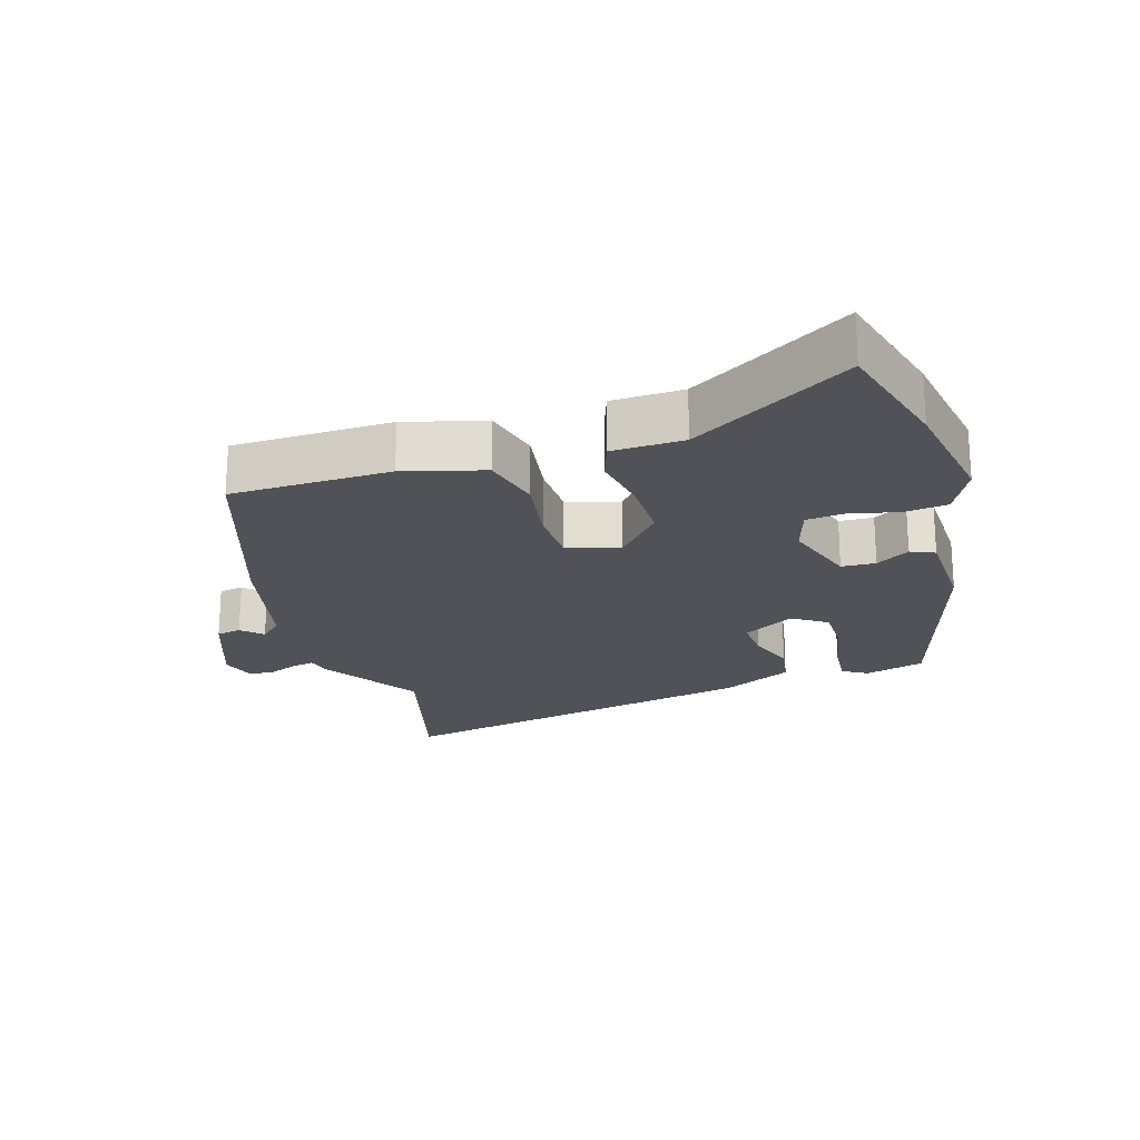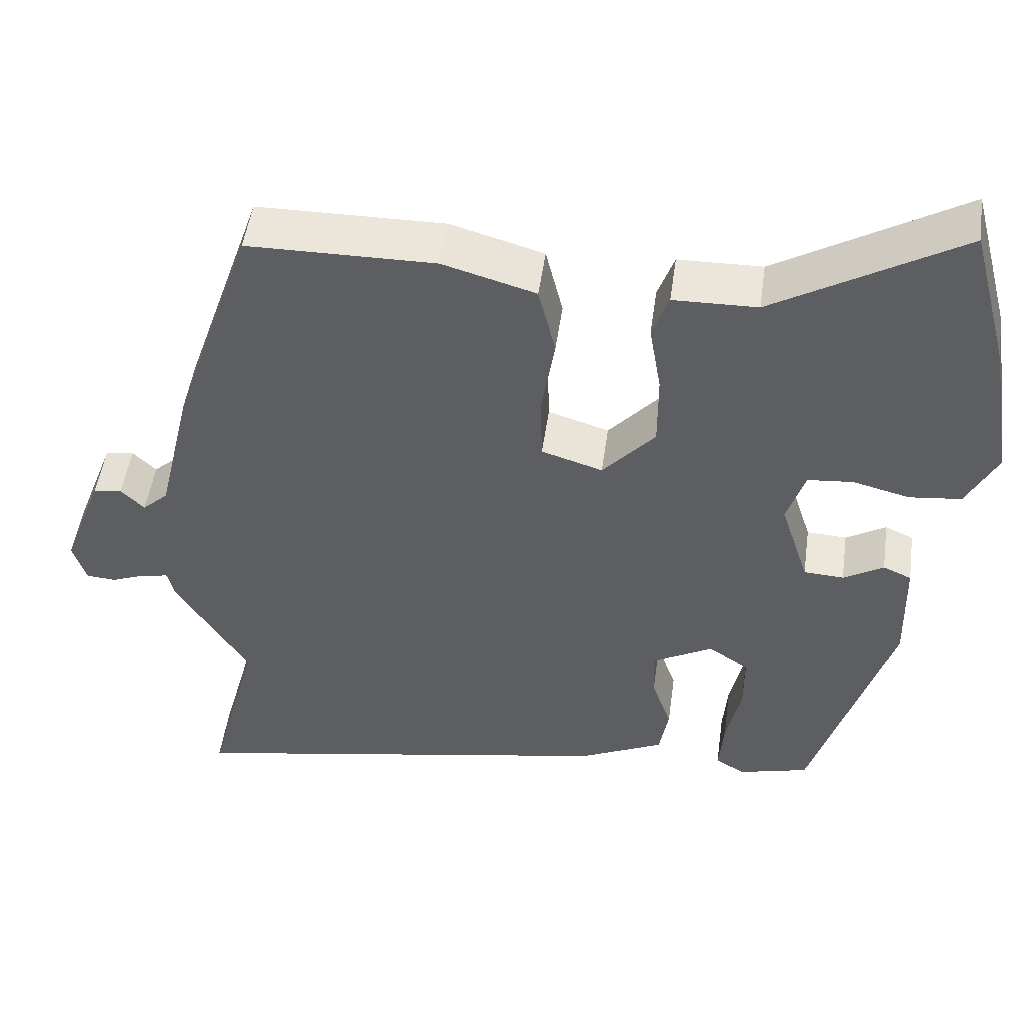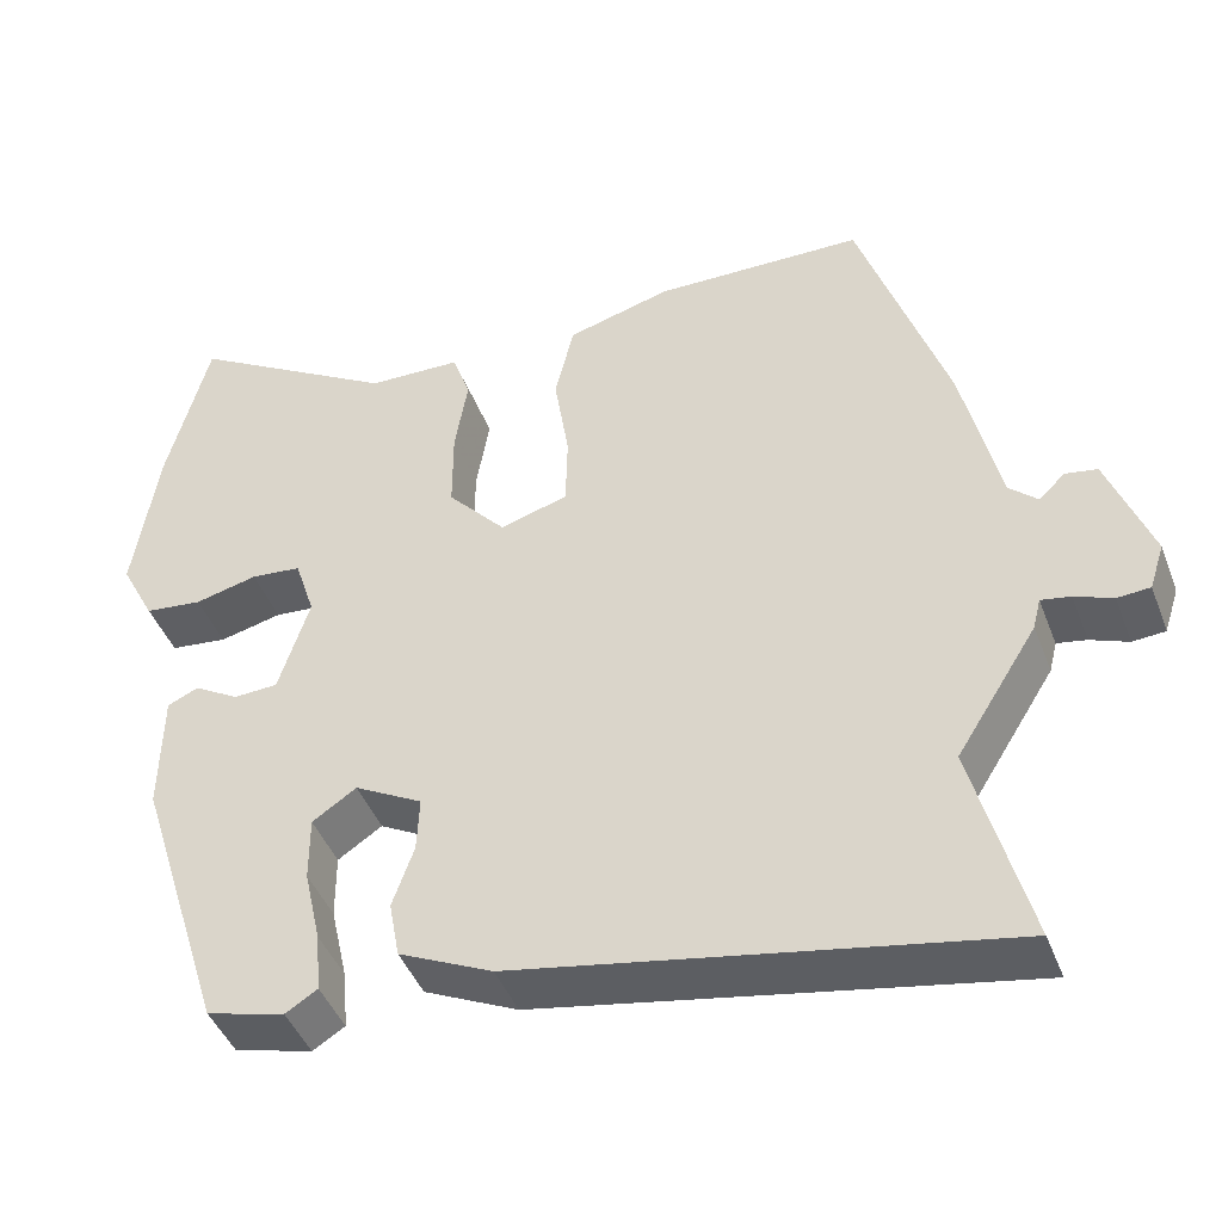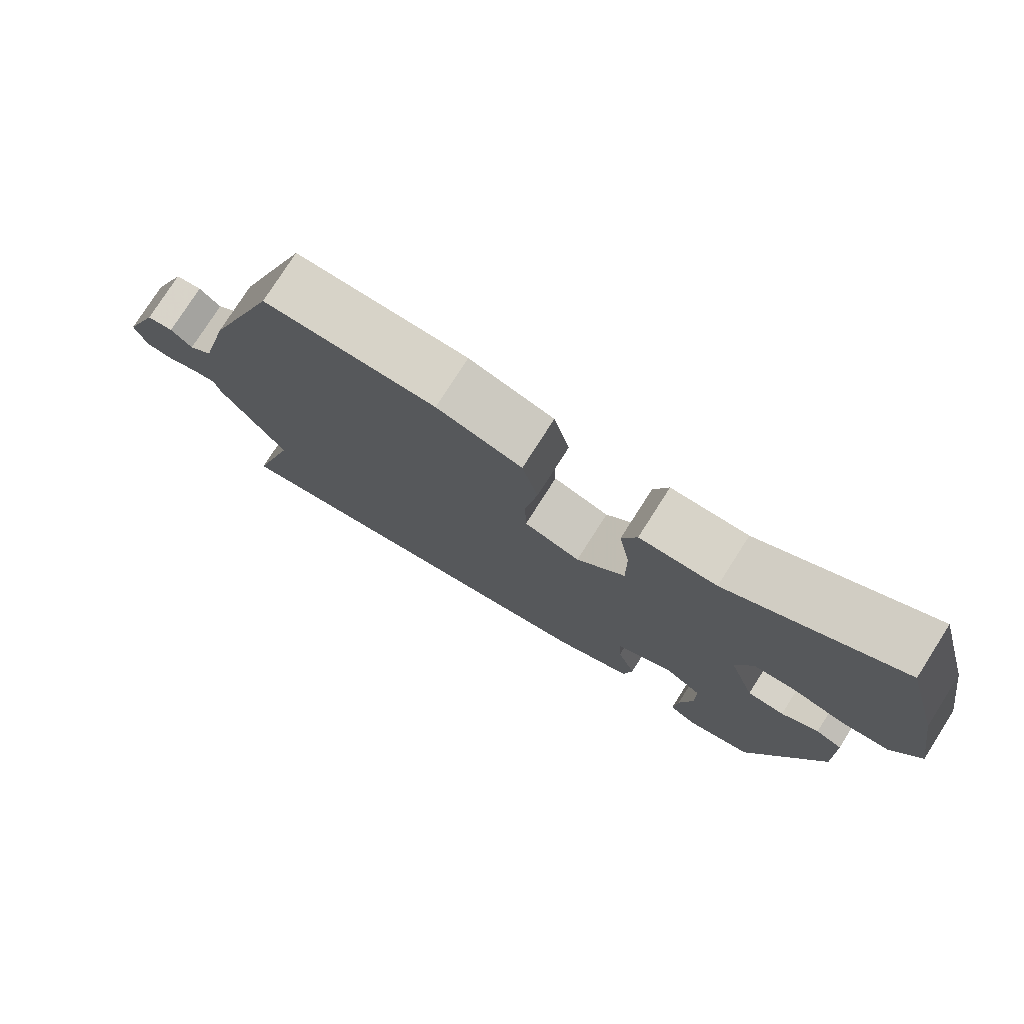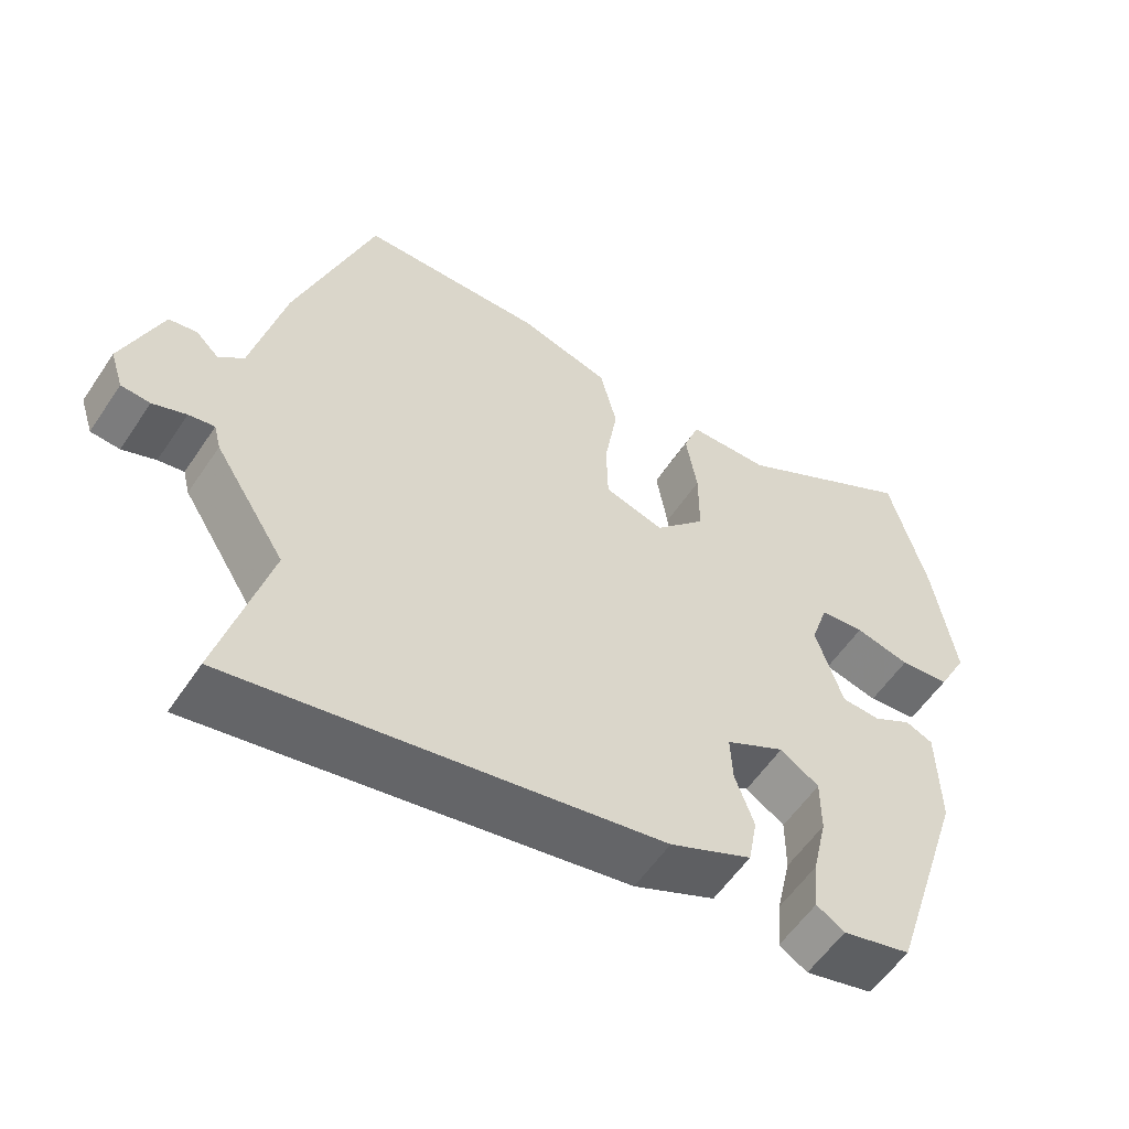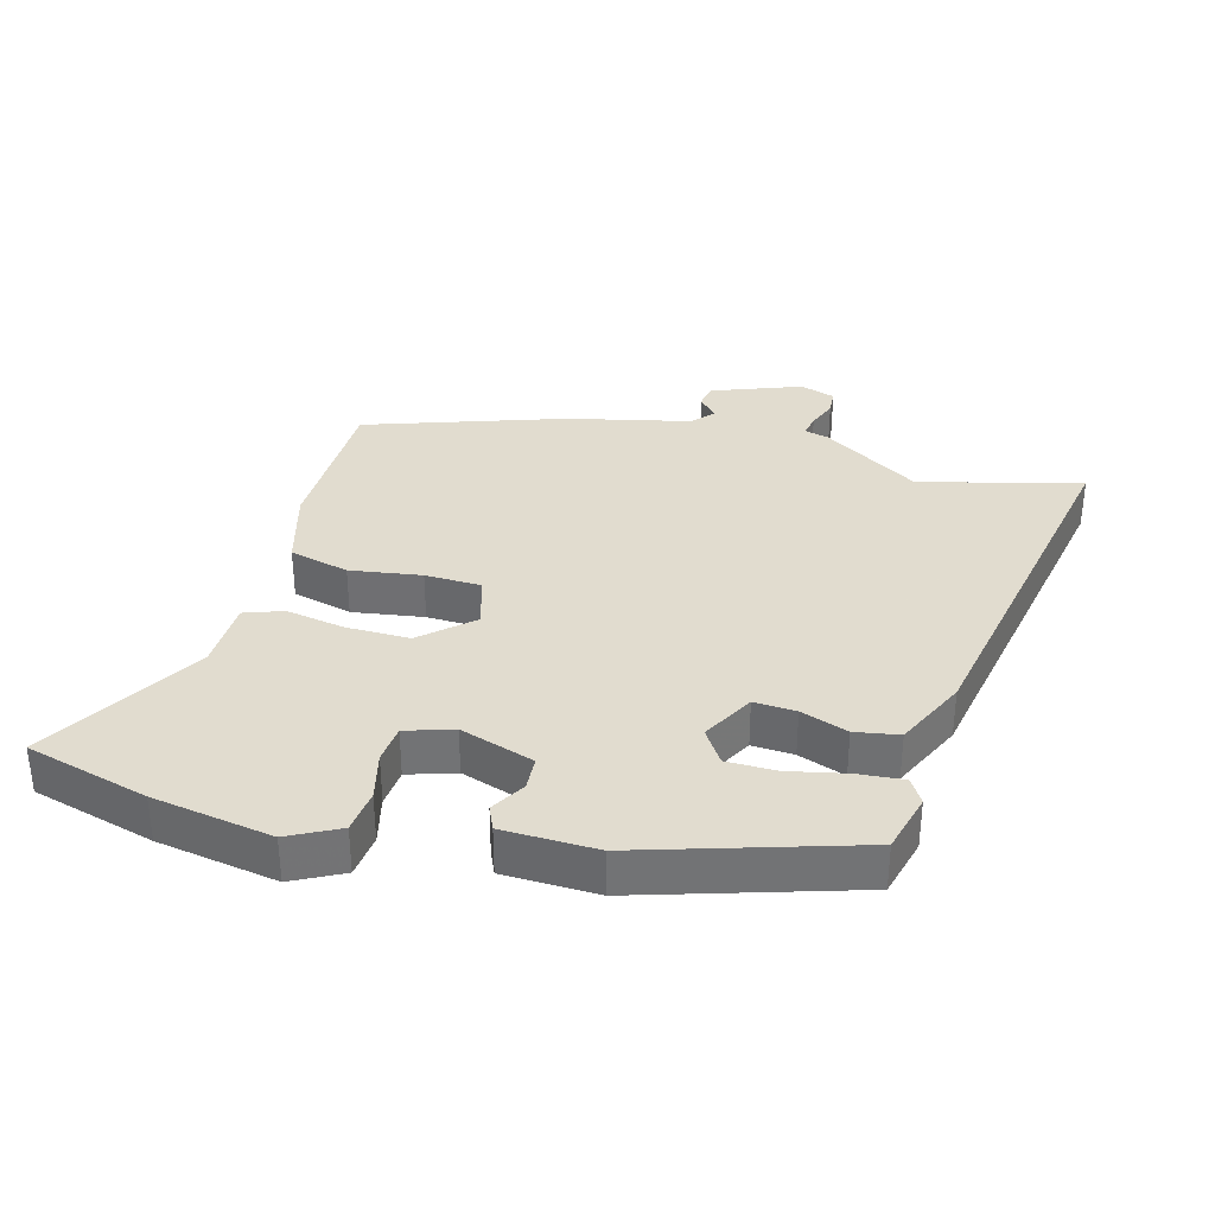
<metadata>
{"format":"obj","ext":"obj","renderer":"f3d","projection":"perspective","resolution":1024,"background":"white","views":[{"elev":-21.5,"azim":17.6,"up":"+Y"},{"elev":49.4,"azim":7.9,"up":"+Z"},{"elev":-43.6,"azim":-159.9,"up":"+Z"},{"elev":77.2,"azim":32.5,"up":"+Z"},{"elev":-56.8,"azim":-33.4,"up":"+Z"},{"elev":34.4,"azim":105.6,"up":"+Y"}]}
</metadata>
<code>
v -0.521 0.07 -0.578
v -0.456 0.07 -0.337
v -0.549 0.07 -0.189
v -0.558 0.07 -0.153
v -0.592 0.07 -0.159
v -0.636 0.07 -0.176
v -0.674 0.07 -0.173
v -0.691 0.07 -0.12
v -0.64 0.07 0.014
v -0.603 0.07 0.02
v -0.573 0.07 -0.009
v -0.54 0.07 0.021
v -0.497 0.07 0.204
v -0.395 0.07 0.501
v -0.155 0.07 0.503
v -0.036 0.07 0.469
v -0.014 0.07 0.379
v -0.031 0.07 0.272
v -0.029 0.07 0.188
v 0.049 0.07 0.164
v 0.116 0.07 0.238
v 0.116 0.07 0.333
v 0.101 0.07 0.422
v 0.122 0.07 0.48
v 0.229 0.07 0.482
v 0.468 0.07 0.621
v 0.517 0.07 0.436
v 0.546 0.07 0.255
v 0.507 0.07 0.18
v 0.441 0.07 0.173
v 0.369 0.07 0.191
v 0.311 0.07 0.186
v 0.288 0.07 0.115
v 0.324 0.07 0.003
v 0.375 0.07 0
v 0.426 0.07 0.03
v 0.462 0.07 0.014
v 0.465 0.07 -0.127
v 0.364 0.07 -0.448
v 0.274 0.07 -0.471
v 0.237 0.07 -0.448
v 0.243 0.07 -0.379
v 0.262 0.07 -0.293
v 0.262 0.07 -0.218
v 0.211 0.07 -0.184
v 0.133 0.07 -0.226
v 0.136 0.07 -0.289
v 0.161 0.07 -0.36
v 0.149 0.07 -0.426
v 0.041 0.07 -0.476
v -0.521 0 -0.578
v -0.456 0 -0.337
v -0.549 0 -0.189
v -0.558 0 -0.153
v -0.592 0 -0.159
v -0.636 0 -0.176
v -0.674 0 -0.173
v -0.691 0 -0.12
v -0.64 0 0.014
v -0.603 0 0.02
v -0.573 0 -0.009
v -0.54 0 0.021
v -0.497 0 0.204
v -0.395 0 0.501
v -0.155 0 0.503
v -0.036 0 0.469
v -0.014 0 0.379
v -0.031 0 0.272
v -0.029 0 0.188
v 0.049 0 0.164
v 0.116 0 0.238
v 0.116 0 0.333
v 0.101 0 0.422
v 0.122 0 0.48
v 0.229 0 0.482
v 0.468 0 0.621
v 0.517 0 0.436
v 0.546 0 0.255
v 0.507 0 0.18
v 0.441 0 0.173
v 0.369 0 0.191
v 0.311 0 0.186
v 0.288 0 0.115
v 0.324 0 0.003
v 0.375 0 0
v 0.426 0 0.03
v 0.462 0 0.014
v 0.465 0 -0.127
v 0.364 0 -0.448
v 0.274 0 -0.471
v 0.237 0 -0.448
v 0.243 0 -0.379
v 0.262 0 -0.293
v 0.262 0 -0.218
v 0.211 0 -0.184
v 0.133 0 -0.226
v 0.136 0 -0.289
v 0.161 0 -0.36
v 0.149 0 -0.426
v 0.041 0 -0.476
f 47 48 49 50
f 46 47 50 1
f 45 46 1 2
f 40 41 42 43
f 40 43 44
f 39 40 44
f 38 39 44
f 35 36 37 38
f 34 35 38 44
f 33 34 44 45
f 28 29 30 31
f 28 31 32
f 25 26 27 28
f 25 28 32
f 22 23 24 25
f 21 22 25 32
f 20 21 32 33
f 15 16 17 18
f 15 18 19
f 12 13 14 15
f 12 15 19
f 11 12 19 20
f 9 10 11
f 8 9 11
f 5 6 7 8
f 4 5 8 11
f 11 20 33 45
f 4 11 45
f 2 3 4 45
f 100 99 98 97
f 51 100 97 96
f 52 51 96 95
f 93 92 91 90
f 94 93 90
f 94 90 89
f 94 89 88
f 88 87 86 85
f 94 88 85 84
f 95 94 84 83
f 81 80 79 78
f 82 81 78
f 78 77 76 75
f 82 78 75
f 75 74 73 72
f 82 75 72 71
f 83 82 71 70
f 68 67 66 65
f 69 68 65
f 65 64 63 62
f 69 65 62
f 70 69 62 61
f 61 60 59
f 61 59 58
f 58 57 56 55
f 61 58 55 54
f 95 83 70 61
f 95 61 54
f 95 54 53 52
f 1 51 52 2
f 2 52 53 3
f 3 53 54 4
f 4 54 55 5
f 5 55 56 6
f 6 56 57 7
f 7 57 58 8
f 8 58 59 9
f 9 59 60 10
f 10 60 61 11
f 11 61 62 12
f 12 62 63 13
f 13 63 64 14
f 14 64 65 15
f 15 65 66 16
f 16 66 67 17
f 17 67 68 18
f 18 68 69 19
f 19 69 70 20
f 20 70 71 21
f 21 71 72 22
f 22 72 73 23
f 23 73 74 24
f 24 74 75 25
f 25 75 76 26
f 26 76 77 27
f 27 77 78 28
f 28 78 79 29
f 29 79 80 30
f 30 80 81 31
f 31 81 82 32
f 32 82 83 33
f 33 83 84 34
f 34 84 85 35
f 35 85 86 36
f 36 86 87 37
f 37 87 88 38
f 38 88 89 39
f 39 89 90 40
f 40 90 91 41
f 41 91 92 42
f 42 92 93 43
f 43 93 94 44
f 44 94 95 45
f 45 95 96 46
f 46 96 97 47
f 47 97 98 48
f 48 98 99 49
f 49 99 100 50
f 50 100 51 1

</code>
